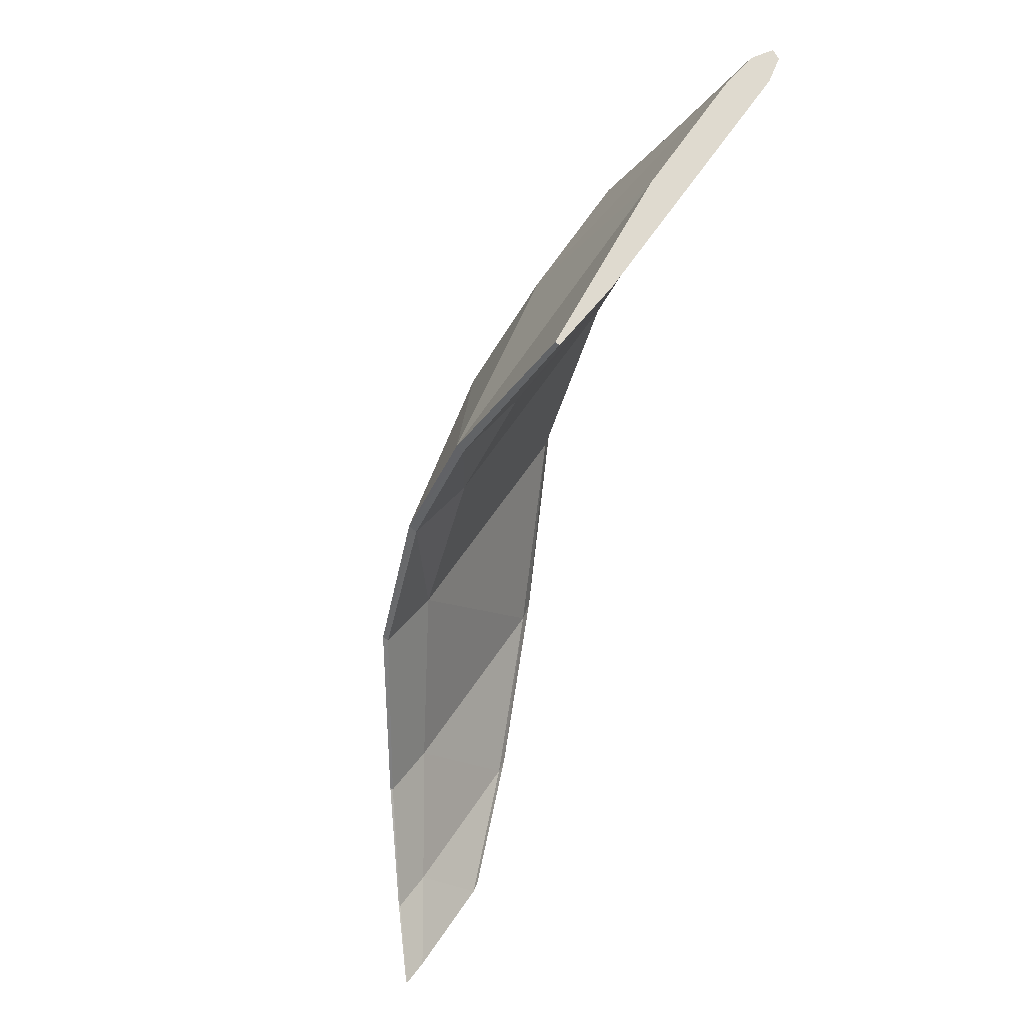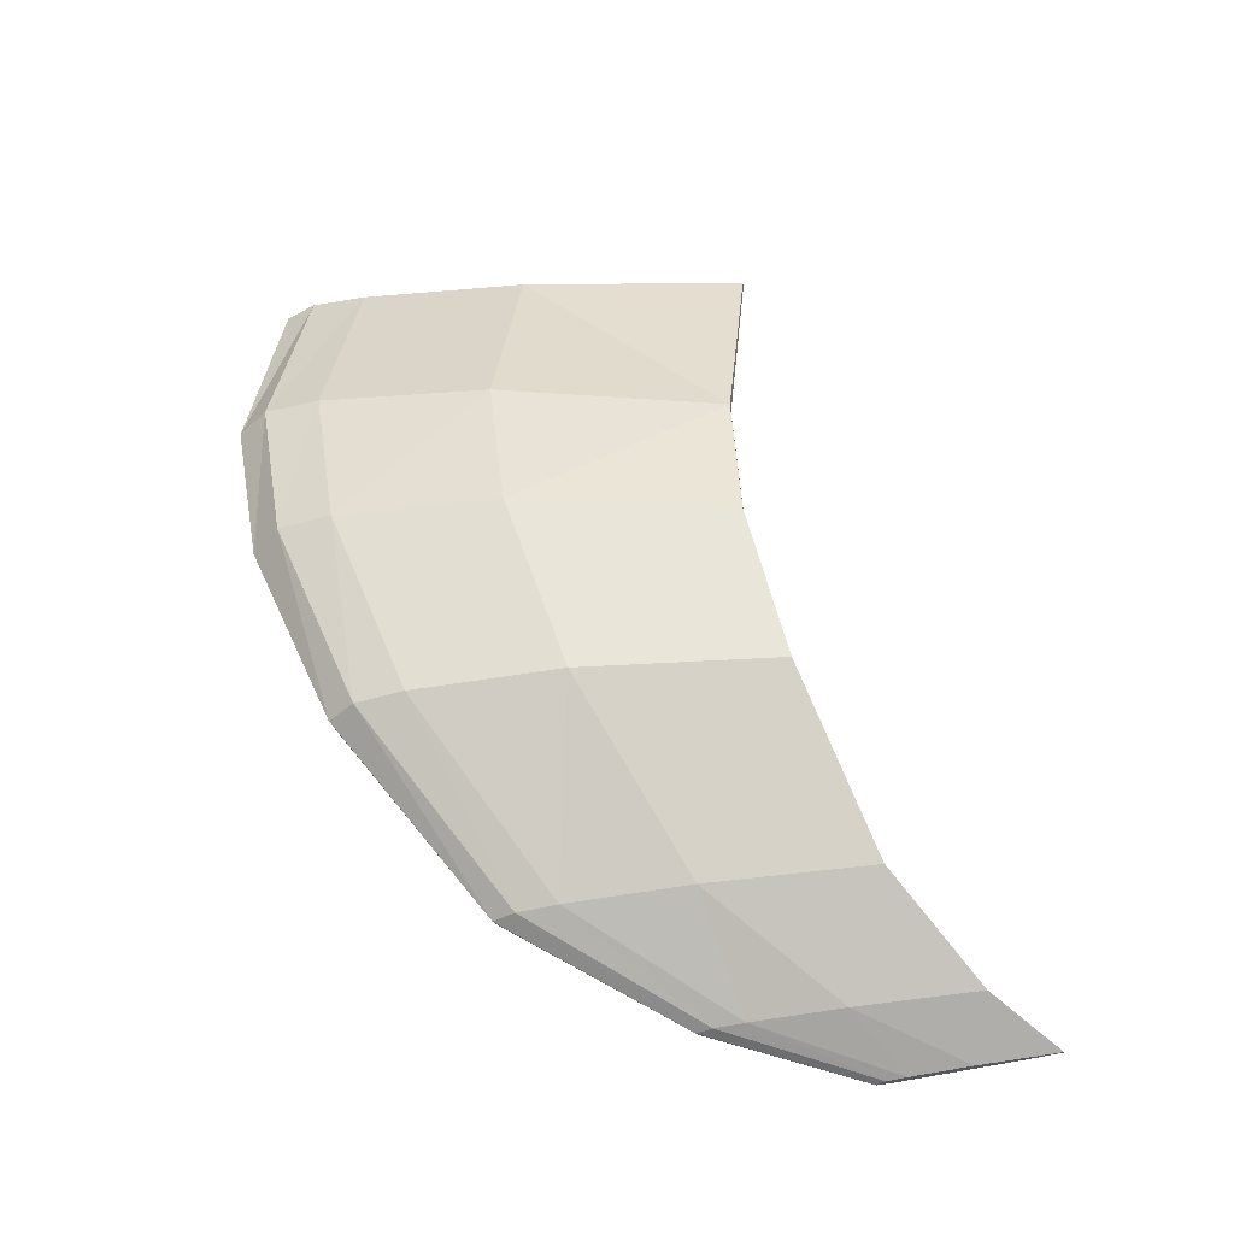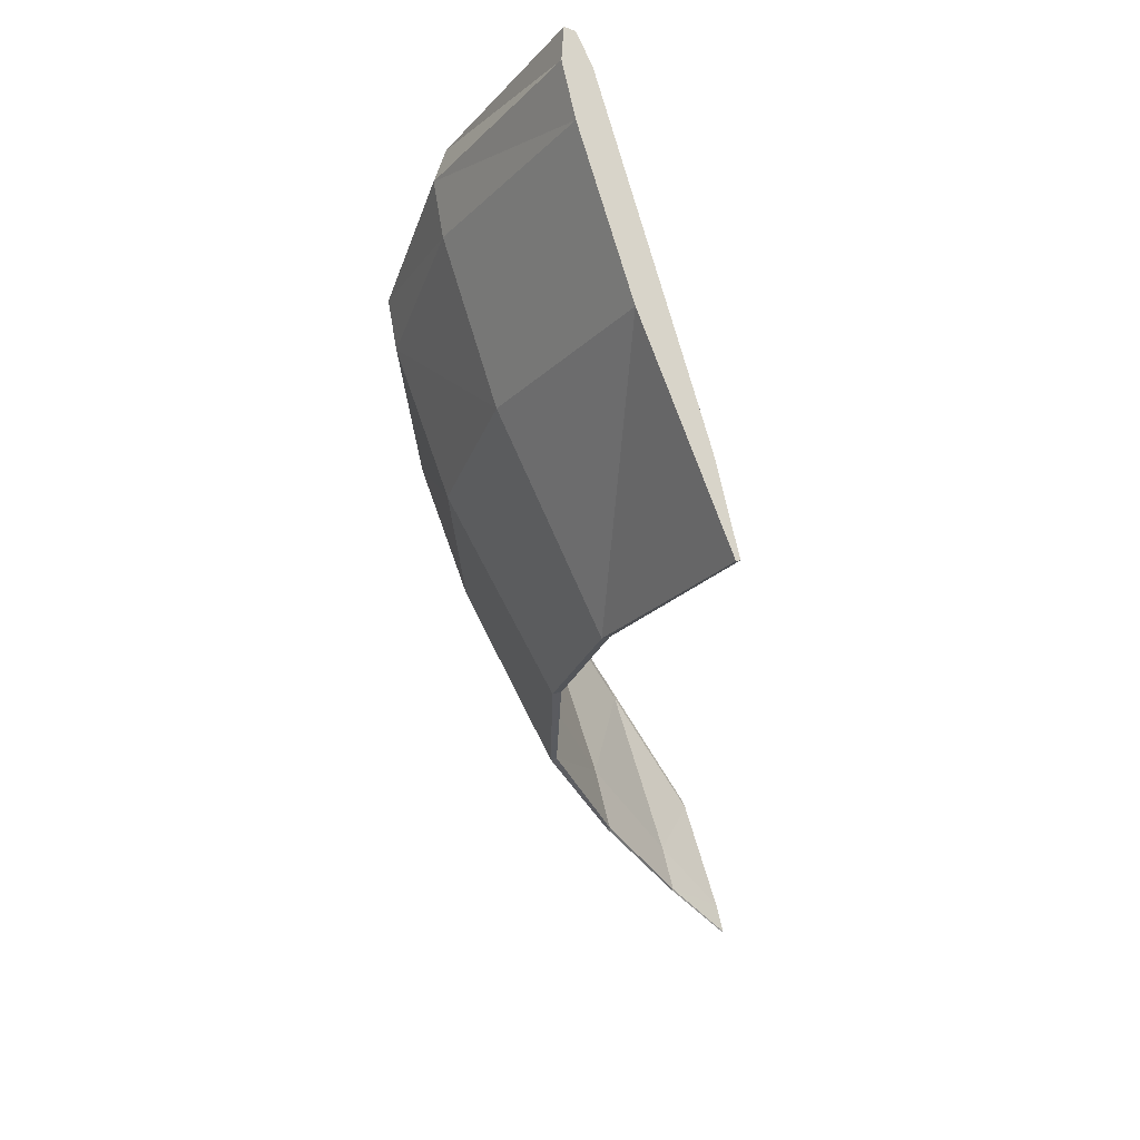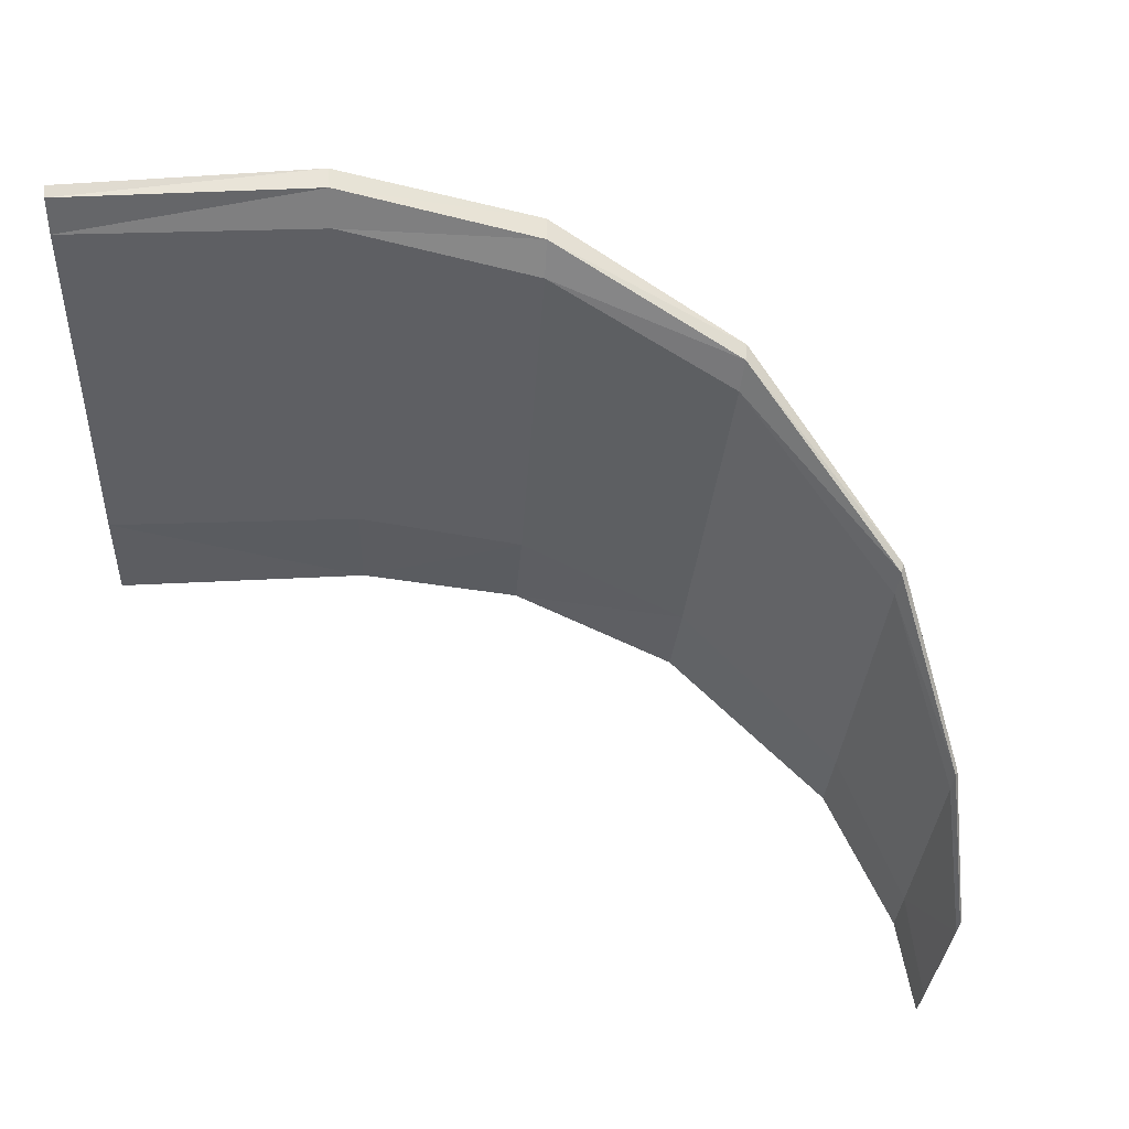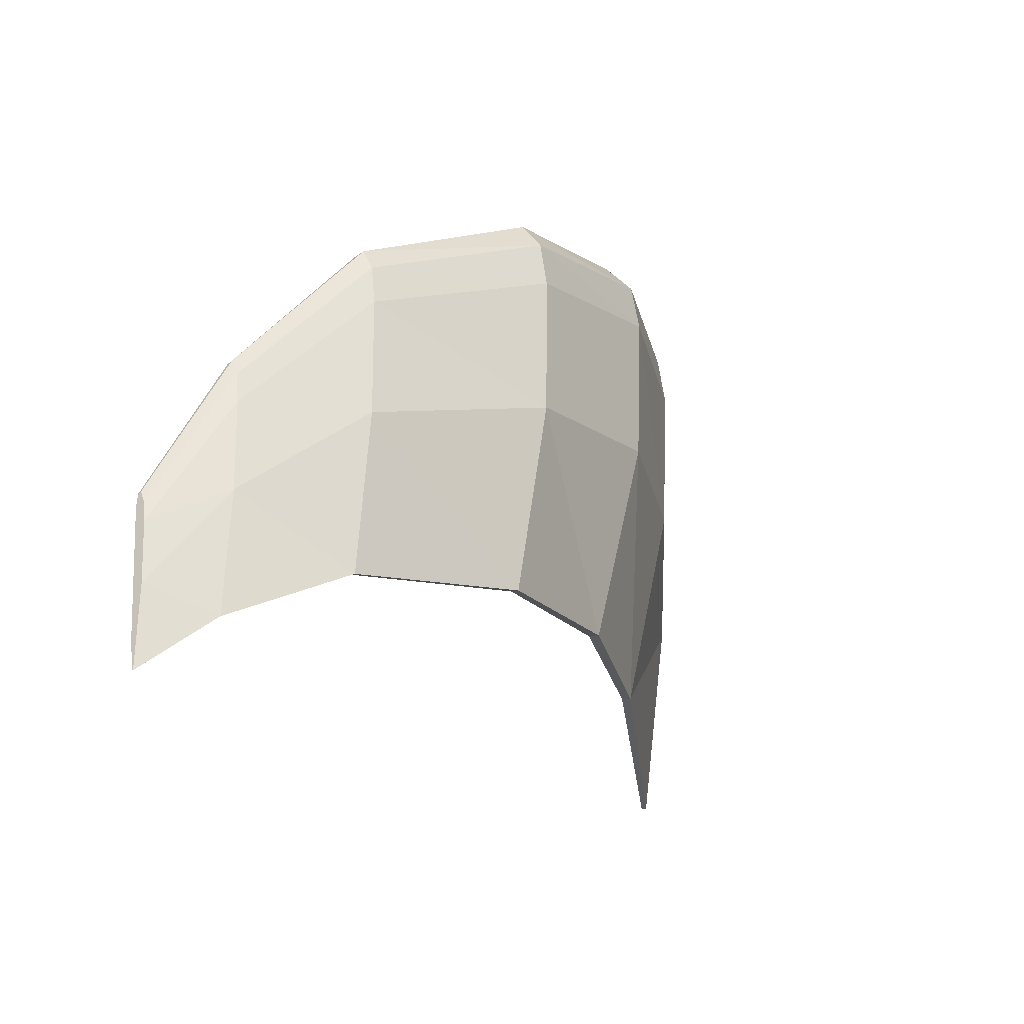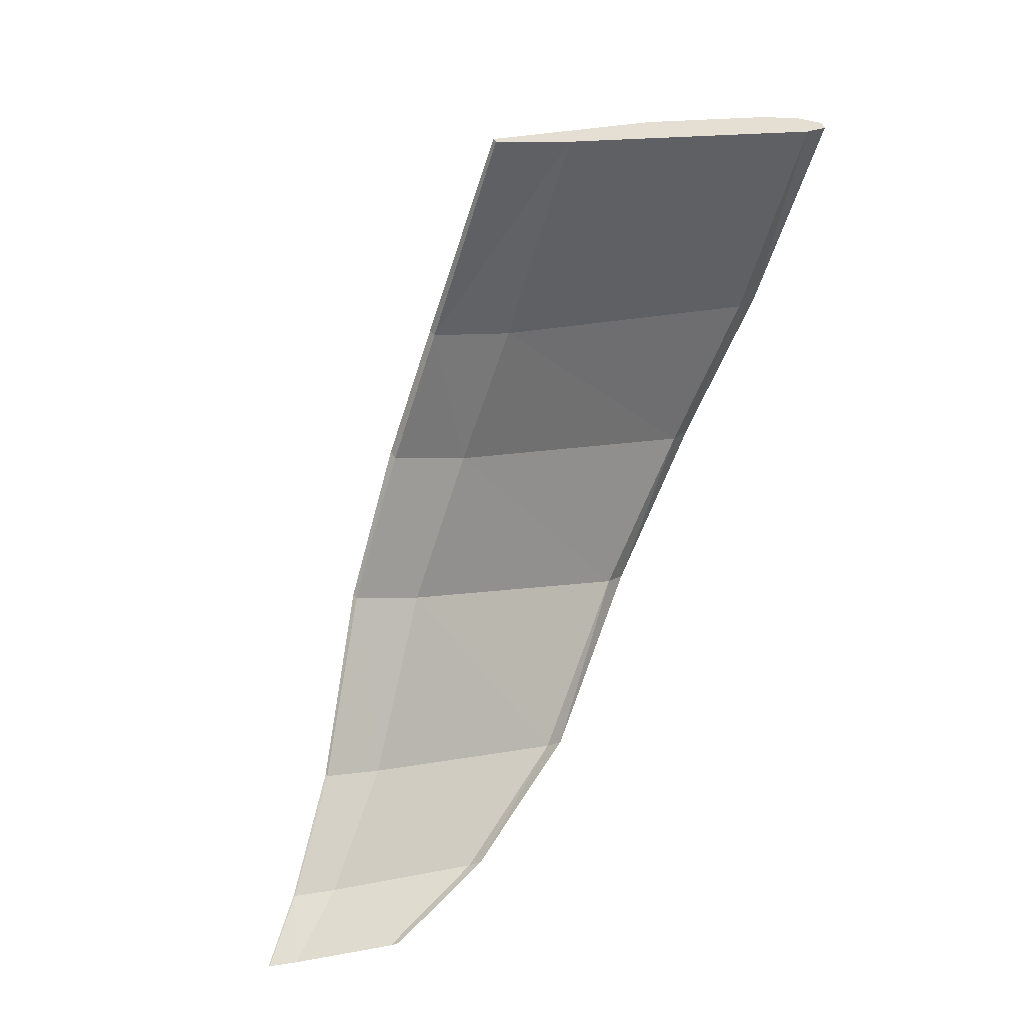
<metadata>
{"format":"obj","ext":"obj","renderer":"f3d","projection":"perspective","resolution":1024,"background":"white","views":[{"elev":49.5,"azim":-149.2,"up":"+Y"},{"elev":-24.1,"azim":101.8,"up":"+Y"},{"elev":78.5,"azim":165.2,"up":"+Y"},{"elev":50.1,"azim":-65.7,"up":"+Z"},{"elev":-37.2,"azim":35.3,"up":"+Z"},{"elev":12.5,"azim":-127.6,"up":"+Y"}]}
</metadata>
<code>
o Wing.002_Cylinder.003
v 0.0816 0.04406 -4.878
v 0.4479 0.2328 -1.404
v 0.01755 0.007915 -4.876
v -0.02794 -0.02505 -3.456
v 0.5377 0.2701 1.205
v 0.3466 0.1554 2.546
v 0.5049 0.2472 2.065
v 0.2037 0.07512 2.485
v 0.1084 0.02404 1.964
v 0.5304 -12.57 -8.962
v 0.6577 -12.72 -7.788
v 0.5095 -12.57 -8.961
v 0.4977 -12.64 -8.482
v 0.6927 -12.84 -6.907
v 0.6332 -12.91 -6.455
v 0.6839 -12.88 -6.617
v 0.5864 -12.9 -6.476
v 0.5541 -12.88 -6.652
v 1.846 -3.063 2.472
v 2.819 -5.606 1.746
v 3.108 -8.282 0.4212
v 2.307 -10.91 -1.69
v 2.106 -2.917 2.529
v 3.117 -5.464 1.798
v 3.327 -8.21 0.4704
v 2.423 -10.9 -1.647
v 1.546 -3.202 -3.467
v 2.336 -5.393 -3.825
v 2.645 -7.787 -4.607
v 2.039 -10.47 -5.863
v 2.373 -2.746 -1.425
v 3.329 -5.062 -1.914
v 3.409 -7.741 -2.877
v 2.45 -10.56 -4.421
v 2.108 -10.34 -6.862
v 2.786 -7.578 -5.814
v 2.565 -5.173 -5.164
v 1.776 -3.065 -4.893
v 2.223 -10.89 -2.056
v 2.953 -8.279 -0.01848
v 2.62 -5.664 1.26
v 1.683 -3.152 1.953
v 2.543 -10.83 -1.985
v 3.56 -8.073 0.06043
v 3.447 -5.266 1.342
v 2.405 -2.745 2.045
v 2.056 -10.35 -6.86
v 2.688 -7.614 -5.811
v 2.432 -5.239 -5.16
v 1.659 -3.131 -4.889
v 2.483 -2.697 1.183
v 3.516 -5.168 0.5328
v 3.595 -7.965 -0.6688
v 2.558 -10.76 -2.589
v 1.299 -12.27 -4.499
v 1.349 -12.3 -4.228
v 1.496 -12.26 -4.445
v 1.421 -12.3 -4.196
v 1.507 -12.21 -4.892
v 1.194 -11.96 -7.313
v 1.207 -11.88 -8.05
v 1.444 -12.06 -6.246
v 1.239 -11.87 -8.051
f 2 9 5
f 11 63 62
f 16 59 57
f 62 35 34
f 30 55 39
f 58 43 26
f 63 47 35
f 22 58 26
f 23 7 6
f 36 49 37
f 38 3 1
f 20 25 24
f 8 23 6
f 44 52 45
f 25 45 24
f 26 44 25
f 27 9 4
f 27 41 42
f 28 40 41
f 29 39 40
f 48 30 29
f 49 29 28
f 50 28 27
f 50 4 3
f 54 33 53
f 53 32 52
f 9 19 8
f 42 20 19
f 41 21 20
f 40 22 21
f 46 5 7
f 45 51 46
f 52 31 51
f 5 31 2
f 57 54 43
f 39 56 22
f 47 60 30
f 59 34 54
f 15 57 58
f 56 15 58
f 61 13 60
f 18 13 11
f 33 37 32
f 2 38 1
f 24 46 23
f 35 48 36
f 37 50 38
f 21 26 25
f 19 24 23
f 43 53 44
f 60 18 55
f 10 61 63
f 14 62 59
f 55 17 56
f 34 36 33
f 32 38 31
f 7 5 9
f 2 1 4
f 3 4 1
f 9 8 7
f 6 7 8
f 2 4 9
f 11 10 63
f 16 14 59
f 62 63 35
f 30 60 55
f 58 57 43
f 63 61 47
f 22 56 58
f 23 46 7
f 36 48 49
f 38 50 3
f 20 21 25
f 8 19 23
f 44 53 52
f 25 44 45
f 26 43 44
f 27 42 9
f 27 28 41
f 28 29 40
f 29 30 39
f 48 47 30
f 49 48 29
f 50 49 28
f 50 27 4
f 54 34 33
f 53 33 32
f 9 42 19
f 42 41 20
f 41 40 21
f 40 39 22
f 46 51 5
f 45 52 51
f 52 32 31
f 5 51 31
f 57 59 54
f 39 55 56
f 47 61 60
f 59 62 34
f 15 16 57
f 56 17 15
f 61 12 13
f 11 14 18
f 16 15 17
f 17 18 16
f 13 12 10
f 10 11 13
f 16 18 14
f 33 36 37
f 2 31 38
f 24 45 46
f 35 47 48
f 37 49 50
f 21 22 26
f 19 20 24
f 43 54 53
f 60 13 18
f 10 12 61
f 14 11 62
f 55 18 17
f 34 35 36
f 32 37 38

</code>
